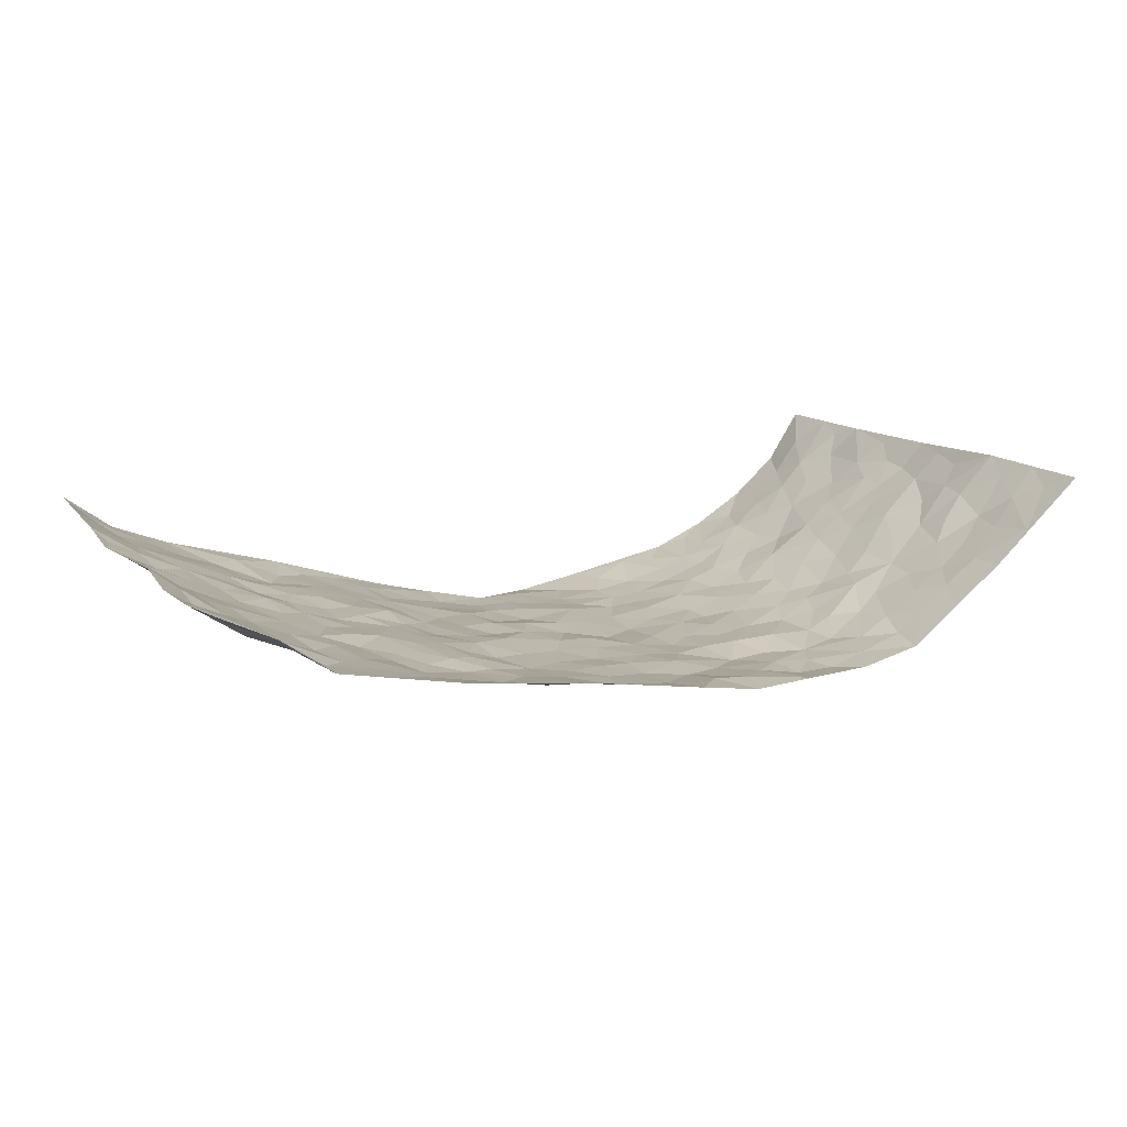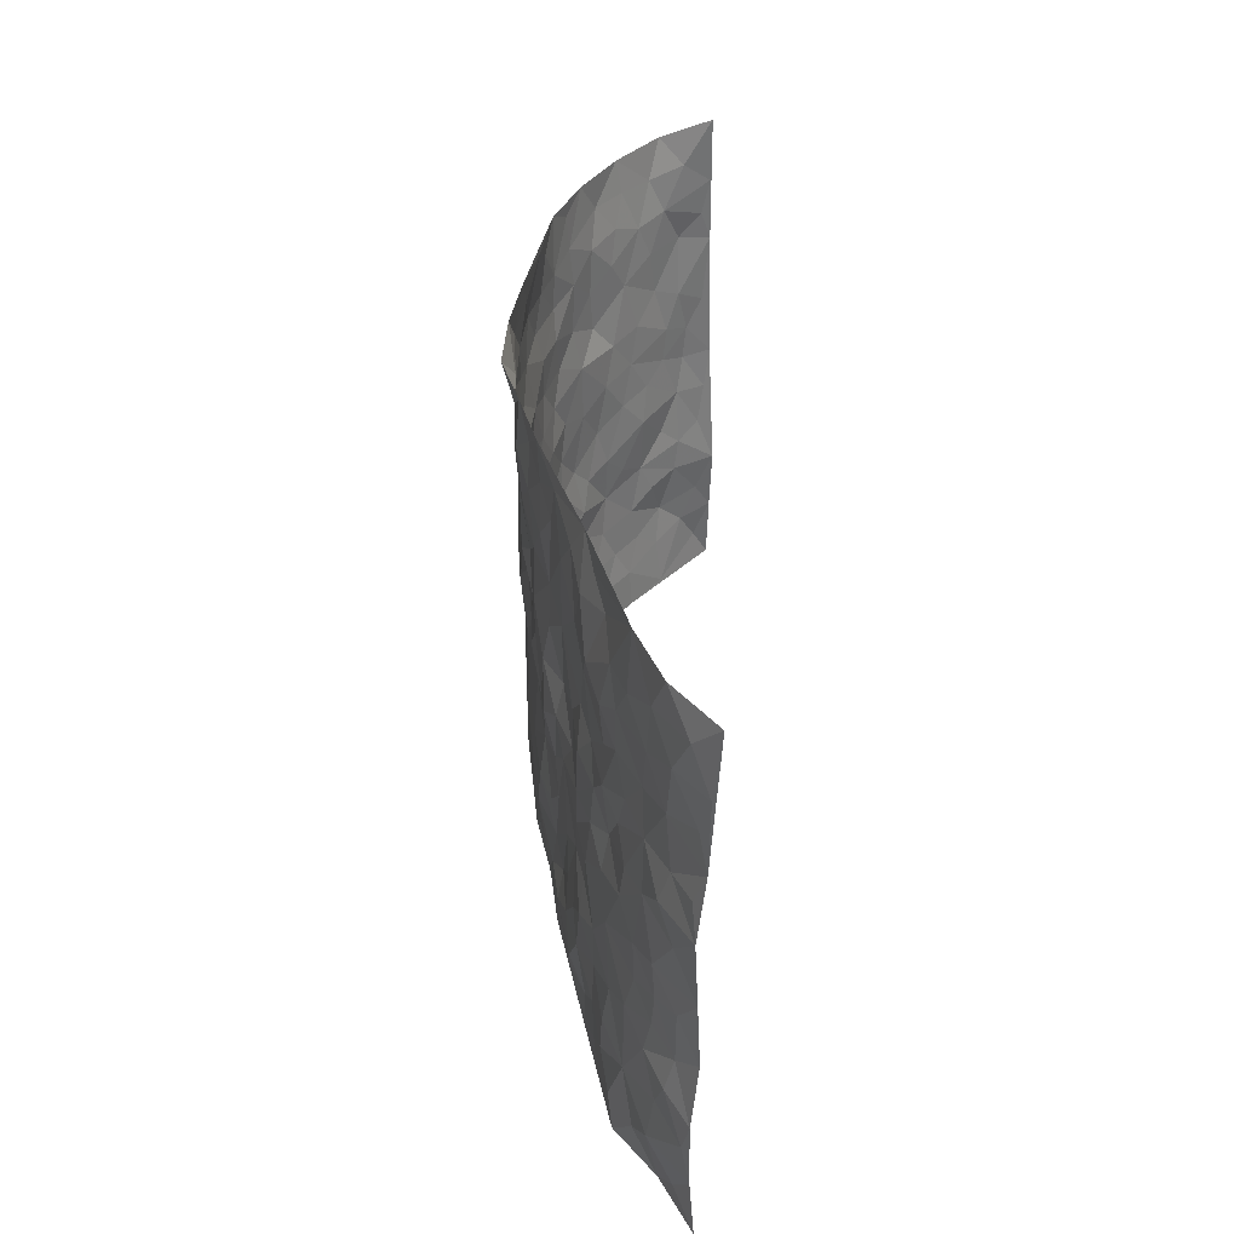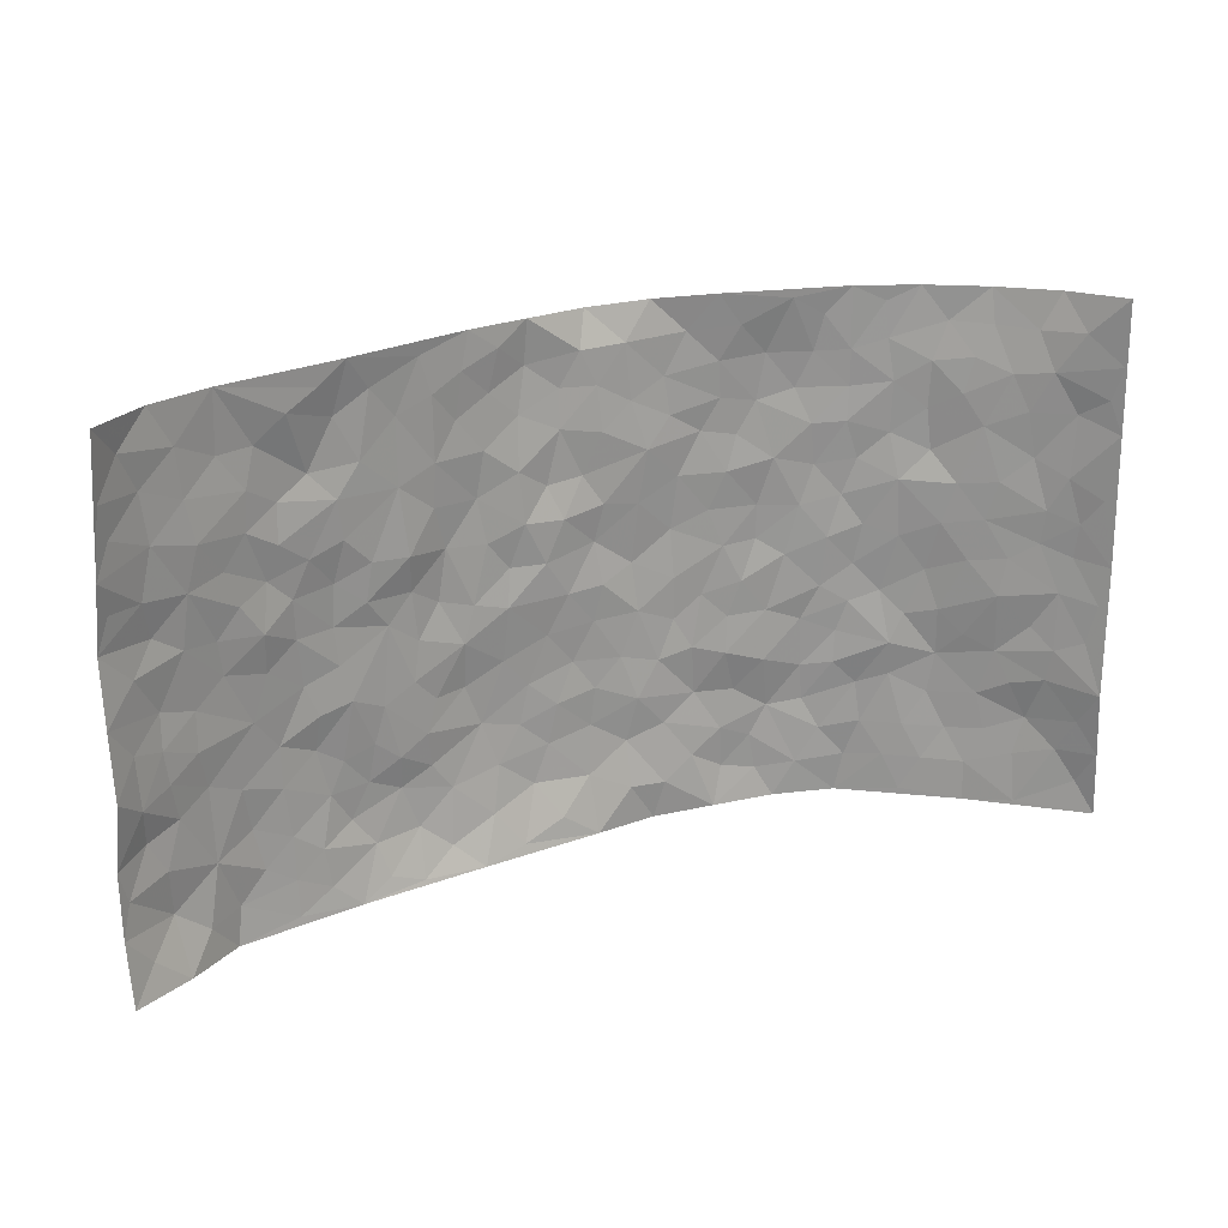
<metadata>
{"format":"obj","ext":"obj","renderer":"f3d","projection":"perspective","resolution":1024,"background":"white","views":[{"elev":13.2,"azim":-27.8,"up":"+Z"},{"elev":36.9,"azim":-89.9,"up":"+Y"},{"elev":22.5,"azim":-24.5,"up":"+Y"}]}
</metadata>
<code>
v -0.9289 0.001879 0.178
v -0.9236 0.9969 0.1995
v 0.8854 0.00443 0.2456
v 0.8815 1 0.2374
v -0.7729 0.3935 0.08518
v -0.9339 0.5002 0.1746
v -0.8283 0.3587 0.111
v 0.006302 0.002117 -0.07343
v -0.9368 0.2518 0.1675
v -0.8832 0.3383 0.1454
v -0.719 0.004032 0.05172
v -0.9352 0.1269 0.1691
v -0.6949 0.294 0.04746
v -0.819 0.005431 0.1235
v -0.8147 0.2896 0.09916
v -0.4786 0.003612 0.001889
v -0.919 0.1892 0.1557
v -0.2865 0.1673 -0.05506
v -0.7568 0.3232 0.07122
v -0.8371 0.1215 0.1041
v -0.8847 0.06501 0.145
v -0.7713 0.06691 0.08336
v -0.6595 0.1288 0.03278
v -0.7098 0.07692 0.04519
v -0.8438 0.2086 0.1165
v -0.8785 0.2716 0.1292
v -0.7501 0.1785 0.06837
v -0.6795 0.2112 0.03607
v -0.8362 0.489 0.1109
v -0.9296 0.375 0.1801
v -0.7086 0.9999 0.08081
v -0.527 0.2234 -0.005941
v 0.2672 0.1569 -0.09718
v -0.9319 0.7486 0.1831
v -0.3578 0.3932 -0.03494
v -0.7534 0.7533 0.09623
v -0.7706 0.8324 0.1007
v -0.5689 0.4429 0.01106
v -0.5842 0.6065 0.02472
v -0.4707 0.9988 0.01366
v -0.9149 0.6872 0.164
v -0.6412 0.5633 0.04846
v -0.3786 0.7543 -0.02476
v -0.4997 0.2808 -0.01074
v -0.4516 0.2254 -0.02444
v -0.4876 0.1625 -0.01901
v -0.4353 0.6361 -0.00916
v -0.3578 0.5597 -0.03753
v 0.1723 0.4723 -0.1089
v -0.3272 0.2213 -0.04869
v -0.2041 0.6098 -0.0736
v -0.3628 0.6288 -0.02383
v -0.2939 0.05872 -0.04206
v -0.6076 0.7108 0.04017
v -0.3882 0.1944 -0.03942
v -0.842 0.619 0.1175
v -0.03351 0.3472 -0.0998
v 0.063 0.338 -0.1015
v 0.304 0.45 -0.0949
v -0.08886 0.551 -0.08477
v -0.1596 0.555 -0.08265
v 0.0992 0.629 -0.1059
v -0.6201 0.3472 0.02244
v -0.7264 0.5753 0.07075
v -0.9067 0.8095 0.1706
v -0.5481 0.1309 0.007907
v -0.357 0.01478 -0.01791
v -0.772 0.467 0.08329
v -0.6046 0.1737 0.02018
v -0.6008 0.02027 0.02563
v -0.2344 0.005921 -0.03225
v -0.6028 0.09009 0.02215
v -0.5352 0.05477 0.007554
v -0.4213 0.03899 -0.01365
v -0.4428 0.1046 -0.02275
v -0.8557 0.6868 0.1352
v -0.9214 0.8729 0.1861
v -0.7168 0.5106 0.06302
v 0.003603 0.9938 -0.1262
v -0.7745 0.6761 0.09867
v -0.5515 0.3162 -0.0002768
v -0.501 0.4615 -0.004089
v 0.01243 0.5701 -0.105
v -0.04337 0.4822 -0.09299
v 0.008857 0.4191 -0.09998
v -0.1184 0.1273 -0.08338
v -0.5524 0.6701 0.02175
v -0.8791 0.5631 0.1399
v -0.7083 0.6918 0.07165
v -0.4393 0.2972 -0.02035
v -0.6181 0.2684 0.02299
v -0.4862 0.6884 0.005018
v -0.1667 0.4841 -0.07308
v -0.2557 0.4362 -0.05928
v -0.6295 0.6501 0.0378
v -0.004196 0.116 -0.09289
v -0.4053 0.5103 -0.02522
v -0.3352 0.288 -0.04088
v -0.2343 0.5036 -0.06495
v -0.1754 0.3812 -0.07968
v -0.9373 0.6248 0.1687
v -0.6828 0.6236 0.06154
v -0.7867 0.5806 0.09637
v -0.3552 0.1102 -0.04186
v -0.5097 0.5335 -0.002971
v -0.6666 0.4077 0.04171
v -0.1254 0.3237 -0.08826
v -0.1444 0.2491 -0.08471
v -0.5052 0.6121 -0.000923
v 0.1154 0.7285 -0.1019
v 0.001948 0.2138 -0.1005
v -0.06794 0.2728 -0.09132
v 0.009884 0.2871 -0.09879
v -0.4189 0.364 -0.02075
v -0.1903 0.1841 -0.0734
v -0.6381 0.4893 0.03598
v -0.5439 0.3817 0.008259
v -0.4803 0.3921 -0.005561
v -0.3017 0.5243 -0.05858
v -0.2542 0.3506 -0.06919
v -0.3466 0.4672 -0.04011
v -0.222 0.2711 -0.07502
v -0.08564 0.411 -0.09193
v -0.5803 0.5322 0.01919
v -0.08665 0.1976 -0.09046
v -0.2059 0.09471 -0.05928
v -0.3899 0.2577 -0.02888
v -0.8898 0.4381 0.1463
v -0.8372 0.4215 0.1153
v 0.09882 0.421 -0.1046
v 0.2162 0.2362 -0.1079
v 0.08875 0.5153 -0.1115
v 0.02605 0.4872 -0.098
v 0.1731 0.3907 -0.1095
v 0.7442 0.4967 0.1144
v 0.2271 0.4322 -0.1058
v 0.2729 0.3117 -0.09301
v 0.1677 0.5657 -0.1163
v 0.1262 0.9973 -0.1188
v -0.2864 0.6198 -0.05875
v 0.4302 0.8784 -0.07675
v 0.4926 0.9965 -0.05508
v -0.2077 0.78 -0.07184
v -0.05349 0.8624 -0.1052
v -0.3145 0.3486 -0.04875
v -0.4469 0.5658 -0.009742
v -0.06655 0.05393 -0.06853
v -0.1495 0.02445 -0.05154
v 0.1279 0.001474 -0.09355
v 0.01891 0.8584 -0.1049
v -0.0108 0.6981 -0.1034
v 0.4298 0.1958 -0.08008
v 0.3481 0.2884 -0.08344
v 0.5836 0.5255 -0.007064
v 0.5254 0.5467 -0.04011
v 0.4612 0.1345 -0.06561
v 0.5242 0.2276 -0.0418
v 0.421 0.361 -0.07878
v 0.02957 0.6392 -0.101
v -0.05218 0.6265 -0.08892
v -0.1397 0.7285 -0.08149
v -0.08109 0.6912 -0.09759
v -0.05484 0.7895 -0.09978
v -0.1297 0.6323 -0.07978
v 0.02693 0.7732 -0.1002
v 0.2502 0.9981 -0.09909
v -0.0133 0.9247 -0.1055
v -0.2613 0.8457 -0.05999
v -0.1939 0.8791 -0.079
v -0.3056 0.7809 -0.04477
v -0.2345 0.9982 -0.06247
v -0.2219 0.6954 -0.07375
v -0.309 0.6999 -0.04685
v -0.1355 0.8283 -0.09237
v -0.116 0.9964 -0.09336
v 0.2248 0.7452 -0.1137
v 0.1805 0.6667 -0.1129
v 0.3344 0.5941 -0.09851
v 0.2688 0.5219 -0.1026
v 0.273 0.6648 -0.1016
v 0.4291 0.7435 -0.07387
v 0.3614 0.6828 -0.08836
v 0.293 0.7322 -0.1053
v 0.07368 0.928 -0.1071
v 0.08429 0.8215 -0.1066
v 0.1508 0.8568 -0.1123
v 0.2567 0.8726 -0.1079
v 0.3287 0.7926 -0.1007
v 0.2394 0.5946 -0.1081
v -0.8474 0.868 0.1342
v -0.6602 0.8172 0.05849
v -0.8347 0.7755 0.1283
v -0.824 0.9981 0.126
v -0.8811 0.9393 0.1582
v -0.781 0.9216 0.1066
v -0.7096 0.8863 0.07398
v -0.5847 0.9298 0.0441
v -0.6422 0.8868 0.05003
v -0.6656 0.7464 0.05863
v -0.5464 0.8151 0.01315
v -0.6045 0.7816 0.034
v -0.497 0.902 0.005672
v -0.3798 0.8788 -0.02494
v -0.5258 0.9605 0.02735
v -0.451 0.817 -0.00336
v -0.4288 0.9373 -0.008304
v -0.3326 0.9728 -0.03381
v -0.4964 0.7618 0.009612
v -0.3092 0.901 -0.04072
v -0.2493 0.93 -0.05827
v 0.1626 0.7839 -0.1099
v 0.2614 0.8036 -0.1094
v 0.1941 0.9331 -0.1134
v 0.3997 0.8112 -0.08787
v 0.3445 0.8803 -0.09753
v 0.3854 0.9813 -0.07533
v 0.2944 0.9368 -0.09679
v 0.4459 0.9466 -0.06801
v 0.387 0.4929 -0.08444
v 0.3339 0.5278 -0.09936
v 0.4878 0.6041 -0.05902
v 0.4377 0.6641 -0.0753
v 0.4115 0.588 -0.07796
v 0.3614 0.1893 -0.09341
v 0.4853 0.3342 -0.05713
v 0.4633 0.5225 -0.06173
v 0.3538 0.3866 -0.089
v -0.12 0.9132 -0.09982
v -0.1756 0.9564 -0.07678
v 0.328 0.1323 -0.09574
v 0.5955 0.01445 0.01447
v 0.2078 0.3314 -0.1014
v 0.2783 0.3831 -0.09869
v 0.5773 0.2475 -0.01099
v 0.7141 0.997 0.05481
v 0.8722 0.2514 0.2534
v 0.4955 0.8108 -0.05692
v 0.6869 0.487 0.06835
v 0.4909 0.7459 -0.0538
v 0.8822 0.5002 0.2421
v 0.6509 0.2936 0.03375
v 0.5122 0.468 -0.04886
v 0.7356 0.3106 0.1033
v 0.5593 0.415 -0.02622
v 0.4951 0.0007609 -0.05691
v 0.09551 0.2506 -0.09664
v 0.5091 0.07645 -0.05007
v 0.1406 0.3168 -0.1042
v 0.4239 0.2663 -0.07893
v 0.8041 0.2654 0.1727
v 0.6273 0.461 0.01799
v 0.5685 0.08211 -0.006939
v 0.4542 0.4257 -0.06712
v 0.5974 0.3712 0.001062
v 0.2948 0.2316 -0.1011
v 0.4811 0.2713 -0.05499
v 0.2715 0.07741 -0.1004
v 0.3747 0.001073 -0.08295
v 0.2515 0.001755 -0.08802
v 0.2078 0.1136 -0.09579
v 0.07406 0.1681 -0.1008
v 0.1515 0.1884 -0.1032
v 0.5993 0.1473 0.01034
v 0.7301 0.4226 0.1091
v 0.7127 0.2212 0.08562
v 0.6291 0.08064 0.03468
v 0.6479 0.3841 0.03794
v 0.687 0.3387 0.06747
v 0.8123 0.3262 0.1806
v 0.7093 0.5676 0.08377
v 0.6673 0.1456 0.05299
v 0.7243 0.1501 0.09715
v 0.7835 0.3672 0.1442
v 0.8536 0.3498 0.2198
v 0.8179 0.4383 0.1758
v 0.5731 0.3124 -0.006529
v 0.7673 0.1066 0.1363
v 0.3401 0.06221 -0.09405
v 0.4172 0.06799 -0.07423
v 0.07734 0.07733 -0.0848
v 0.1487 0.07142 -0.08987
v 0.8833 0.7502 0.2376
v 0.6956 0.0801 0.08219
v 0.6385 0.2154 0.02771
v 0.868 0.4247 0.2312
v 0.8361 0.509 0.1864
v 0.7566 0.2504 0.1273
v 0.5326 0.1482 -0.03502
v 0.6956 0.002519 0.08673
v 0.5047 0.3937 -0.04851
v 0.8581 0.06622 0.2163
v 0.8796 0.1286 0.249
v 0.7859 0.1808 0.1429
v 0.8269 0.1262 0.1877
v 0.7698 0.01083 0.1481
v 0.8497 0.1902 0.2182
v 0.6455 0.5551 0.03601
v 0.6673 0.6325 0.04963
v 0.5784 0.6357 -0.008714
v 0.7765 0.6916 0.1289
v 0.6225 0.7708 0.006909
v 0.8686 0.6249 0.2235
v 0.7275 0.6417 0.09611
v 0.7952 0.5949 0.153
v 0.7033 0.7438 0.07076
v 0.789 0.5304 0.1469
v 0.8418 0.574 0.193
v 0.8227 0.6595 0.1764
v 0.6306 0.6915 0.01155
v 0.5643 0.7234 -0.0246
v 0.5127 0.6743 -0.04899
v 0.7966 0.8524 0.146
v 0.6882 0.8703 0.05379
v 0.7652 0.7768 0.1202
v 0.8318 0.7786 0.1746
v 0.7419 0.8436 0.09734
v 0.8805 0.8751 0.2353
v 0.6713 0.802 0.04653
v 0.8669 0.8121 0.2192
v 0.7167 0.9304 0.06542
v 0.8099 0.9978 0.1344
v 0.6065 0.9972 -0.008089
v 0.7786 0.9252 0.1164
v 0.8343 0.9291 0.1832
v 0.6509 0.9334 0.01744
v 0.5556 0.8999 -0.0289
v 0.4953 0.8798 -0.05503
v 0.5502 0.9683 -0.03284
v 0.5664 0.8206 -0.02136
v 0.625 0.8599 0.01059
f 29 6 128
f 12 21 20
f 26 10 9
f 55 45 46
f 27 19 15
f 26 9 17
f 101 6 88
f 12 1 21
f 7 15 19
f 125 86 96
f 84 123 85
f 129 29 128
f 25 27 15
f 12 20 17
f 73 75 66
f 22 14 11
f 26 17 25
f 9 12 17
f 25 15 26
f 5 129 7
f 52 146 48
f 55 18 50
f 7 19 5
f 20 27 25
f 124 82 105
f 41 76 34
f 20 14 22
f 14 20 21
f 14 21 1
f 24 22 11
f 24 27 22
f 72 66 69
f 69 32 91
f 70 24 11
f 24 23 27
f 17 20 25
f 27 20 22
f 10 15 7
f 10 26 15
f 23 28 27
f 27 13 19
f 28 23 69
f 13 27 28
f 119 121 94
f 10 7 129
f 6 30 128
f 9 10 30
f 36 192 80
f 80 102 89
f 118 81 44
f 64 103 78
f 115 126 86
f 45 32 46
f 91 63 13
f 129 68 29
f 95 87 54
f 95 54 199
f 202 40 204
f 82 97 105
f 29 88 6
f 18 55 104
f 148 126 71
f 38 82 124
f 50 18 122
f 117 82 38
f 5 19 106
f 82 117 118
f 80 64 102
f 127 45 55
f 194 77 190
f 98 35 114
f 39 124 105
f 127 50 98
f 106 19 13
f 66 75 46
f 39 95 42
f 63 117 38
f 95 89 102
f 101 56 76
f 51 140 99
f 18 53 126
f 62 83 132
f 45 127 90
f 112 113 57
f 103 29 68
f 130 85 58
f 109 39 105
f 35 94 121
f 113 246 58
f 151 165 163
f 120 100 94
f 114 127 98
f 192 190 65
f 95 39 87
f 36 191 37
f 67 104 74
f 56 101 88
f 13 63 106
f 192 34 76
f 268 241 243
f 108 115 125
f 93 84 60
f 133 84 85
f 156 288 157
f 101 76 41
f 80 103 64
f 105 97 146
f 99 61 51
f 92 109 47
f 125 96 111
f 158 227 153
f 75 104 55
f 69 66 32
f 81 91 32
f 106 78 68
f 42 64 78
f 77 34 65
f 24 70 72
f 75 73 16
f 16 71 67
f 2 34 77
f 13 28 91
f 103 56 88
f 56 80 76
f 72 69 23
f 11 16 70
f 16 73 70
f 16 67 74
f 115 18 126
f 24 72 23
f 73 72 70
f 16 74 75
f 72 73 66
f 32 45 44
f 84 83 60
f 66 46 32
f 78 106 116
f 117 63 81
f 67 53 104
f 103 68 78
f 69 91 28
f 36 80 89
f 106 38 116
f 106 68 5
f 81 118 117
f 62 132 138
f 32 44 81
f 53 67 71
f 57 58 85
f 123 100 107
f 93 60 61
f 33 230 224
f 8 96 147
f 132 133 130
f 140 48 119
f 93 100 123
f 122 98 50
f 164 60 160
f 53 71 126
f 125 112 108
f 193 194 195
f 75 55 46
f 63 91 81
f 56 103 80
f 196 198 31
f 18 104 53
f 121 48 97
f 38 106 63
f 118 97 82
f 97 35 121
f 51 172 140
f 130 134 49
f 87 39 109
f 288 252 263
f 97 114 35
f 47 43 92
f 57 113 58
f 248 130 58
f 34 101 41
f 114 90 127
f 116 124 42
f 145 94 35
f 118 114 97
f 167 79 175
f 98 145 35
f 85 123 57
f 43 47 52
f 199 36 89
f 42 78 116
f 159 83 62
f 88 29 103
f 74 104 75
f 118 44 90
f 173 140 172
f 42 95 102
f 190 192 37
f 65 190 77
f 89 95 199
f 125 111 112
f 92 87 109
f 18 115 122
f 177 180 176
f 112 57 107
f 109 105 146
f 93 94 100
f 285 286 275
f 96 86 147
f 137 232 131
f 57 123 107
f 87 92 208
f 49 134 136
f 132 130 49
f 161 164 162
f 50 127 55
f 122 108 107
f 122 107 100
f 48 140 52
f 118 90 114
f 99 119 94
f 123 84 93
f 36 37 192
f 48 121 119
f 120 122 100
f 39 42 124
f 38 124 116
f 248 58 246
f 44 45 90
f 98 122 120
f 146 52 47
f 94 93 99
f 168 209 170
f 212 183 188
f 202 197 200
f 42 102 64
f 107 108 112
f 99 93 61
f 8 280 96
f 112 111 113
f 125 115 86
f 115 108 122
f 128 30 10
f 5 68 129
f 10 129 128
f 132 49 138
f 83 84 133
f 130 133 85
f 83 133 132
f 248 134 130
f 156 152 224
f 151 110 165
f 212 186 211
f 153 224 249
f 254 251 244
f 246 261 262
f 225 158 249
f 49 136 179
f 185 184 150
f 214 188 181
f 181 188 182
f 161 163 174
f 143 170 172
f 110 211 185
f 184 79 167
f 174 228 169
f 62 110 159
f 163 150 144
f 210 169 229
f 170 143 168
f 176 211 110
f 98 120 145
f 94 145 120
f 48 146 97
f 109 146 47
f 148 86 126
f 147 86 148
f 71 8 148
f 8 147 148
f 244 276 254
f 232 136 134
f 174 143 161
f 60 83 160
f 163 162 151
f 159 160 83
f 261 281 262
f 259 281 149
f 219 220 59
f 246 113 111
f 33 255 131
f 157 256 152
f 137 255 153
f 230 278 279
f 262 260 33
f 154 155 242
f 131 255 137
f 248 131 232
f 281 280 149
f 259 258 278
f 220 179 59
f 159 151 160
f 162 160 151
f 164 61 60
f 228 174 144
f 144 174 163
f 159 110 151
f 161 172 164
f 186 184 185
f 161 162 163
f 61 164 51
f 160 162 164
f 187 217 213
f 150 163 165
f 205 202 200
f 79 184 139
f 170 43 173
f 174 169 143
f 161 143 172
f 167 144 150
f 176 180 183
f 172 170 173
f 223 226 221
f 185 150 165
f 99 140 119
f 207 206 203
f 172 51 164
f 43 52 173
f 173 52 140
f 167 175 228
f 228 229 169
f 210 168 169
f 177 110 62
f 189 138 179
f 62 138 177
f 136 232 233
f 181 182 222
f 150 184 167
f 178 180 189
f 49 179 138
f 177 138 189
f 180 178 182
f 178 179 220
f 307 308 304
f 222 223 221
f 215 187 188
f 176 183 212
f 187 213 186
f 214 215 188
f 185 211 186
f 237 181 239
f 182 188 183
f 110 185 165
f 216 215 141
f 211 176 212
f 182 183 180
f 176 110 177
f 213 184 186
f 178 189 179
f 177 189 180
f 195 190 37
f 197 198 200
f 195 194 190
f 34 192 65
f 80 192 76
f 37 196 195
f 194 2 77
f 193 2 194
f 196 37 191
f 31 193 195
f 198 196 191
f 31 195 196
f 199 201 191
f 197 204 31
f 198 191 201
f 31 198 197
f 201 199 54
f 36 199 191
f 54 208 201
f 208 43 205
f 208 54 87
f 198 201 200
f 206 205 203
f 43 170 203
f 210 207 209
f 40 202 206
f 31 204 40
f 197 202 204
f 208 205 200
f 43 203 205
f 205 206 202
f 203 209 207
f 171 40 207
f 40 206 207
f 208 200 201
f 43 208 92
f 170 209 203
f 168 143 169
f 207 210 171
f 168 210 209
f 188 187 212
f 212 187 186
f 166 139 213
f 184 213 139
f 237 214 181
f 215 214 141
f 216 141 218
f 213 217 166
f 142 166 216
f 217 216 166
f 187 215 217
f 216 217 215
f 237 141 214
f 142 216 218
f 223 222 182
f 179 136 59
f 223 220 219
f 267 238 251
f 237 327 141
f 223 182 178
f 158 290 253
f 220 223 178
f 59 233 227
f 233 59 136
f 248 246 131
f 153 249 158
f 251 254 267
f 223 219 226
f 111 261 246
f 297 251 238
f 276 256 157
f 167 228 144
f 229 228 175
f 175 171 229
f 229 171 210
f 260 257 33
f 265 271 272
f 266 289 283
f 269 243 250
f 249 224 152
f 266 283 271
f 227 233 137
f 253 227 158
f 325 313 320
f 135 264 275
f 310 329 239
f 270 298 297
f 249 256 225
f 275 273 269
f 311 222 221
f 155 154 299
f 234 276 157
f 310 311 299
f 222 239 181
f 221 226 155
f 266 263 252
f 242 290 244
f 264 273 275
f 273 264 243
f 242 244 154
f 276 290 225
f 288 234 157
f 240 282 302
f 275 286 306
f 225 290 158
f 234 263 284
f 241 254 276
f 233 232 137
f 137 153 227
f 264 135 238
f 244 251 154
f 260 259 257
f 227 253 219
f 33 224 255
f 154 297 299
f 240 302 307
f 297 154 251
f 264 268 243
f 253 226 219
f 271 284 263
f 277 294 293
f 290 242 253
f 241 234 284
f 59 227 219
f 242 155 226
f 252 245 231
f 157 152 156
f 257 230 33
f 152 256 249
f 278 230 257
f 262 33 131
f 224 153 255
f 259 278 257
f 134 248 232
f 230 279 224
f 96 261 111
f 261 96 280
f 280 281 261
f 246 262 131
f 252 247 245
f 268 267 241
f 283 277 272
f 288 247 252
f 275 274 285
f 295 291 294
f 267 268 264
f 263 234 288
f 309 310 299
f 290 276 244
f 283 272 271
f 267 254 241
f 265 243 241
f 236 240 285
f 297 238 270
f 303 305 298
f 241 276 234
f 221 155 299
f 272 277 293
f 250 243 287
f 286 285 240
f 284 271 265
f 271 263 266
f 295 3 291
f 225 256 276
f 241 284 265
f 289 266 231
f 3 292 291
f 321 235 323
f 293 294 296
f 279 278 258
f 245 279 258
f 279 156 224
f 260 281 259
f 280 8 149
f 262 281 260
f 231 266 252
f 267 264 238
f 306 304 270
f 283 289 295
f 243 269 273
f 236 269 250
f 294 292 296
f 274 236 285
f 269 274 275
f 250 287 293
f 245 289 231
f 236 274 269
f 156 279 247
f 242 226 253
f 247 279 245
f 243 265 287
f 288 156 247
f 265 272 293
f 296 292 236
f 293 287 265
f 295 294 277
f 277 283 295
f 236 250 296
f 289 3 295
f 292 294 291
f 293 296 250
f 300 304 308
f 325 320 235
f 329 330 326
f 270 304 303
f 270 303 298
f 309 305 301
f 135 306 270
f 299 297 298
f 298 309 299
f 238 135 270
f 300 314 305
f 303 300 305
f 304 306 307
f 300 303 304
f 282 319 315
f 322 325 235
f 275 306 135
f 307 306 286
f 240 307 286
f 308 307 302
f 302 282 308
f 308 282 315
f 305 309 298
f 310 309 301
f 310 301 329
f 310 239 311
f 222 311 239
f 299 311 221
f 319 312 315
f 312 323 316
f 301 305 318
f 305 314 316
f 300 308 315
f 316 314 312
f 312 314 315
f 315 314 300
f 323 312 324
f 316 313 318
f 282 4 317
f 330 313 325
f 4 321 324
f 235 320 323
f 282 317 319
f 312 319 317
f 326 325 322
f 316 320 313
f 316 318 305
f 142 218 327
f 327 218 141
f 316 323 320
f 324 312 317
f 4 324 317
f 321 323 324
f 318 313 330
f 328 326 322
f 326 327 329
f 329 327 237
f 326 328 327
f 322 142 328
f 327 328 142
f 329 237 239
f 301 318 330
f 326 330 325
f 330 329 301

</code>
